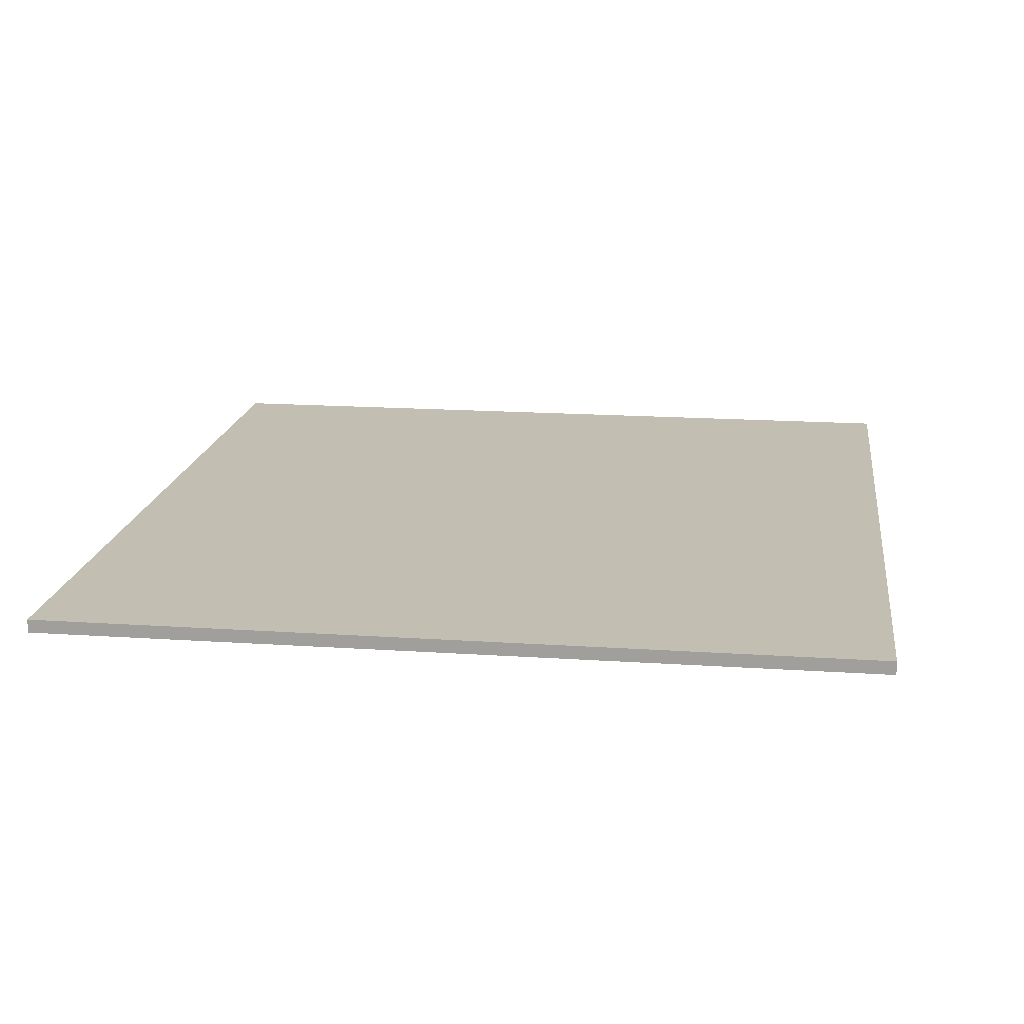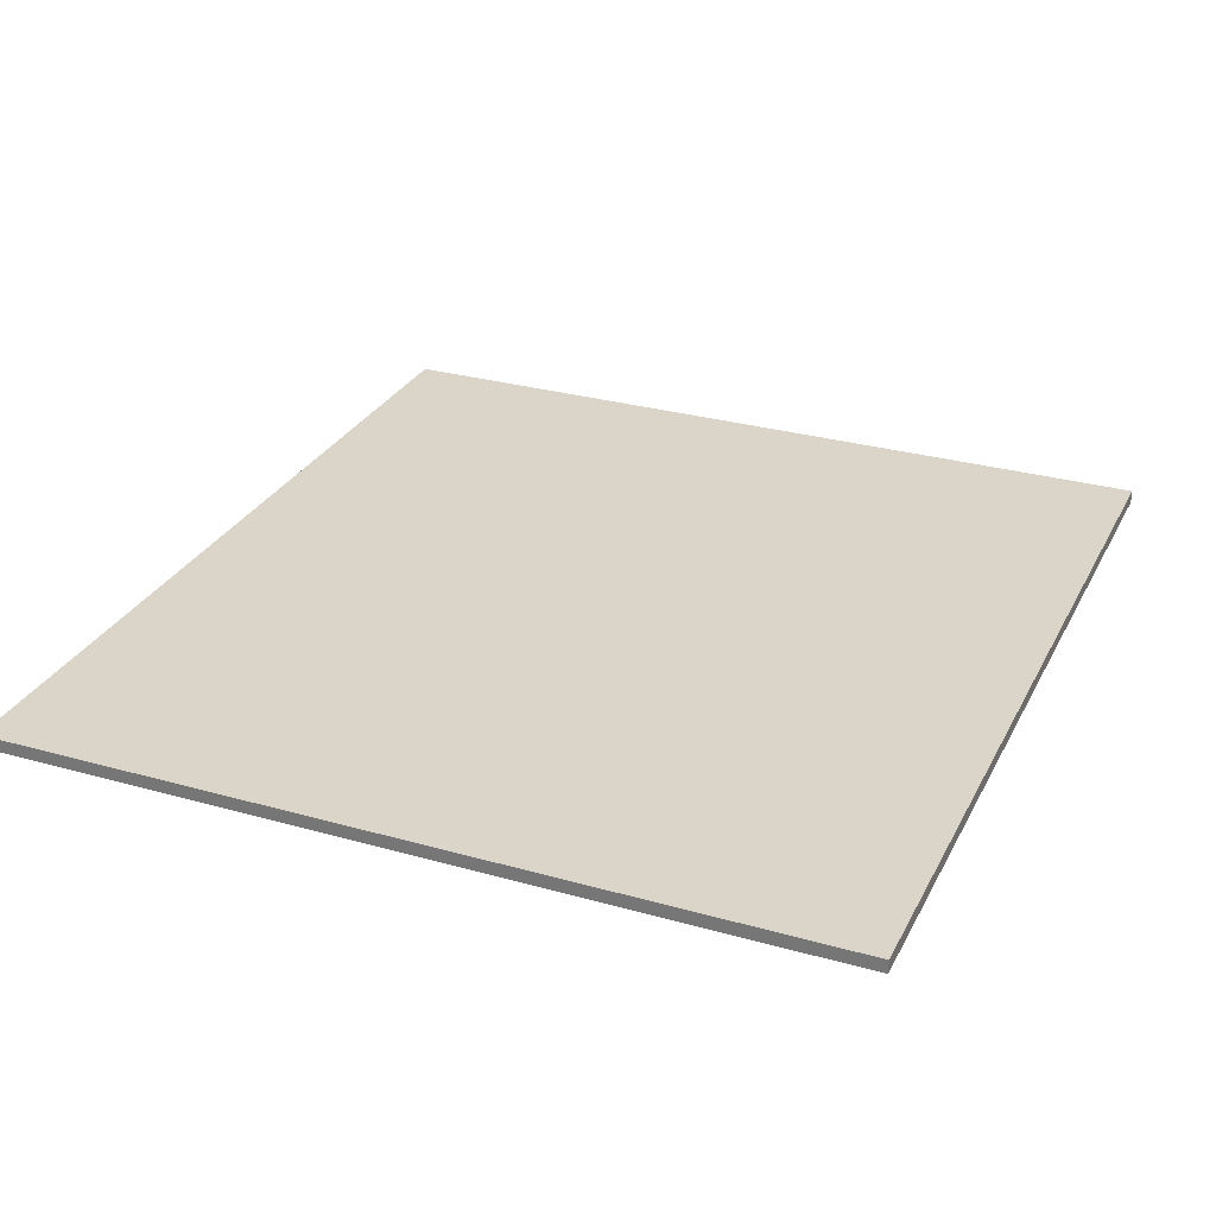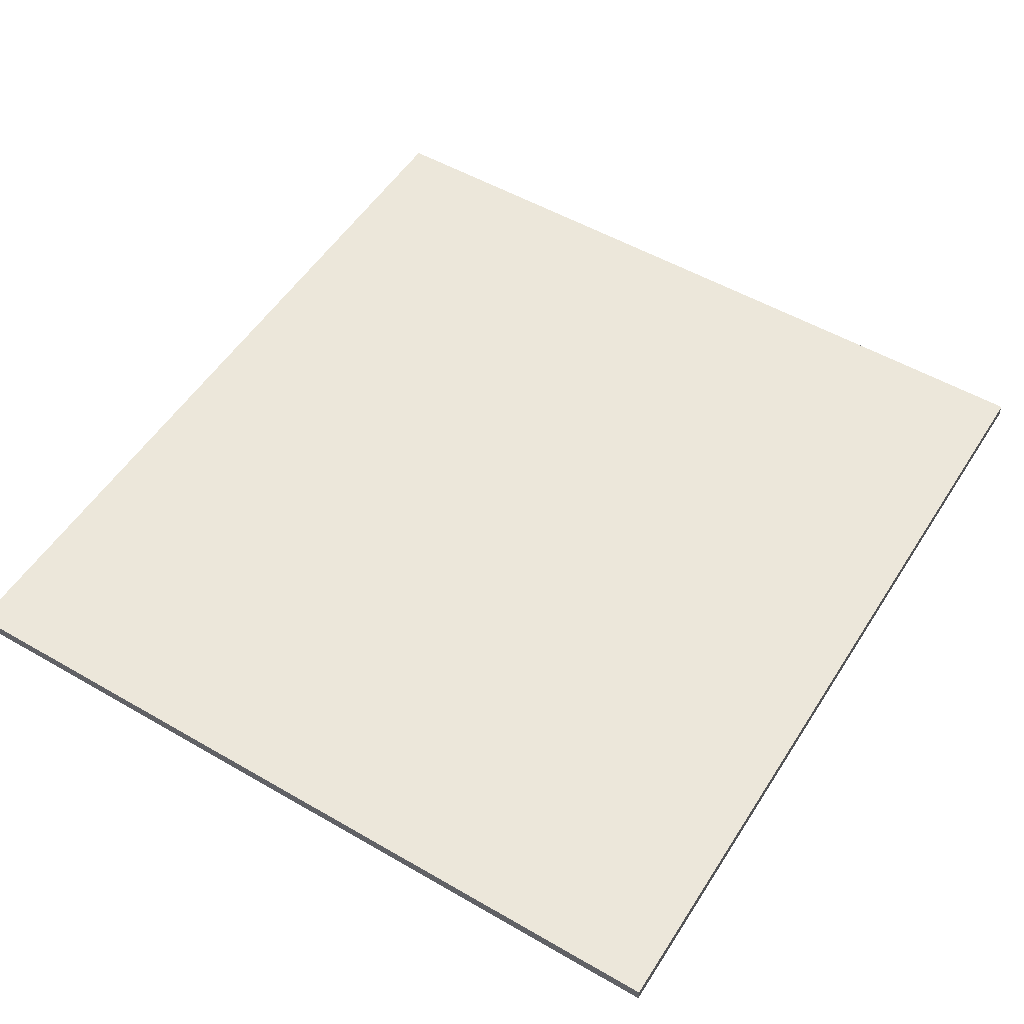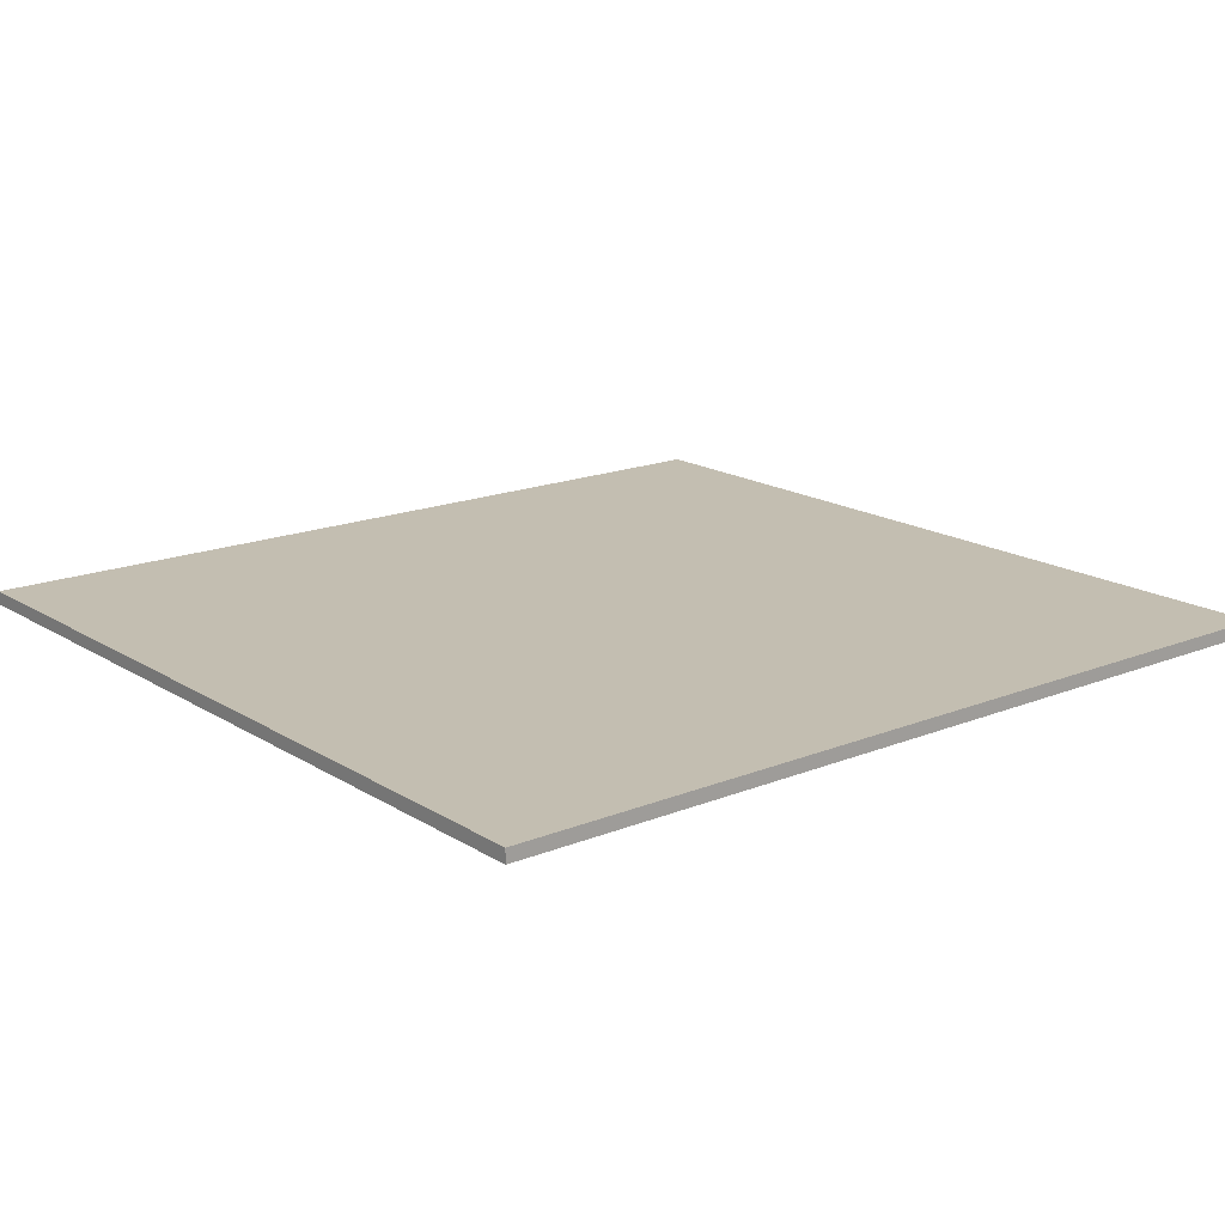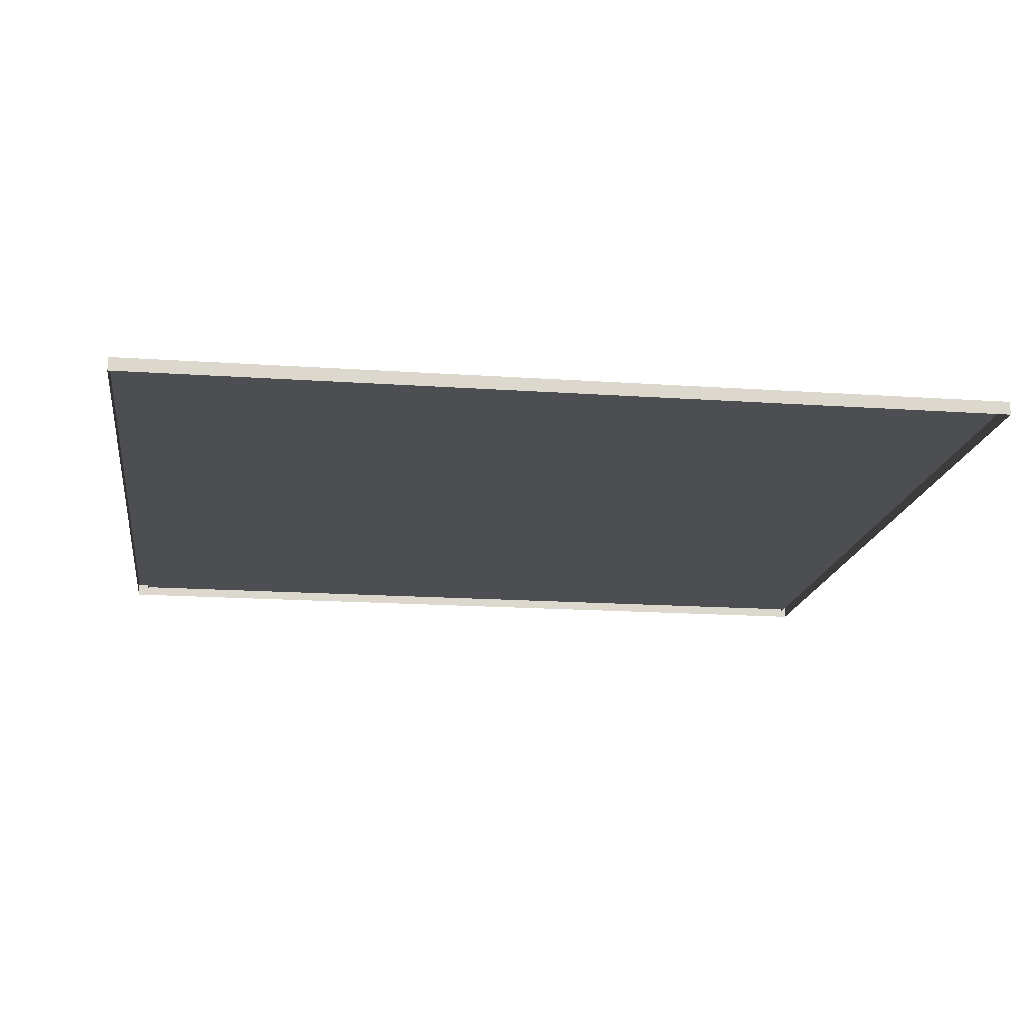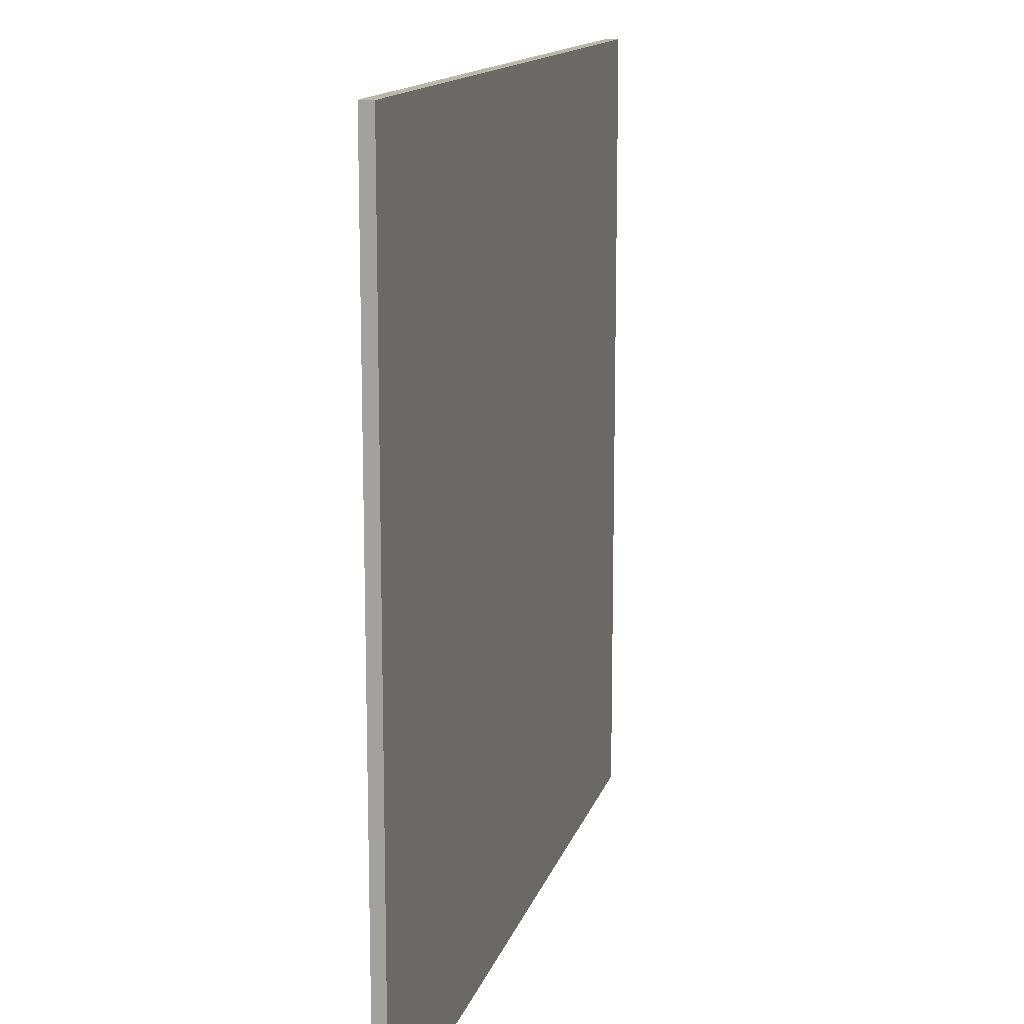
<metadata>
{"format":"obj","ext":"obj","renderer":"f3d","projection":"perspective","resolution":1024,"background":"white","views":[{"elev":17.1,"azim":97.7,"up":"+Y"},{"elev":29.1,"azim":112.8,"up":"+Y"},{"elev":52.9,"azim":-58.2,"up":"+Y"},{"elev":17.2,"azim":141.0,"up":"+Y"},{"elev":-16.9,"azim":172.0,"up":"+Y"},{"elev":13.8,"azim":104.2,"up":"+Z"}]}
</metadata>
<code>
o R3_Celling
v 0.1 2.7 -0.3
v 6.425 2.7 -0.3
v 0.1 2.7 -6.115
v 6.425 2.7 -6.115
v 0.1 2.75 -0.3
v 6.425 2.75 -0.3
v 0.1 2.75 -0.2
v 6.425 2.75 -0.2
v 0.1 2.7 -0.2
v 6.425 2.7 -0.2
v 6.525 2.7 -0.3
v 6.525 2.7 -6.115
v 6.525 2.7 -0.2
v 0 2.7 -0.3
v 0 2.7 -6.115
v 0 2.7 -0.2
v 0.1 2.7 -1e-06
v 6.425 2.7 -1e-06
v 6.525 2.7 -1e-06
v 0 2.7 -1e-06
v 0.1 2.8 -1e-06
v 6.525 2.8 -1e-06
v 0 2.8 -1e-06
v 0.1 2.7 -6.215
v 6.425 2.7 -6.215
v 6.525 2.7 -6.215
v 0 2.7 -6.215
v 0.1 2.8 -6.215
v 6.425 2.8 -6.215
v 6.525 2.8 -6.215
v 0 2.8 -6.215
v 0.1 2.8 -6.115
v 6.425 2.8 -6.115
v 6.525 2.8 -6.115
v 0 2.8 -6.115
v 0.1 2.8 -0.3
v 6.425 2.8 -0.3
v 6.525 2.8 -0.3
v 0 2.8 -0.3
v 0.1 2.8 -0.2
v 6.425 2.8 -0.2
v 6.525 2.8 -0.2
v 0 2.8 -0.2
v 6.425 2.8 -1e-06
f 1 3 4 2
f 2 6 5 1
f 6 8 7 5
f 8 10 9 7
f 1 5 7 9
f 6 2 10 8
f 17 21 23 20
f 19 22 44 18
f 18 44 21 17
f 27 31 28 24
f 25 29 30 26
f 24 28 29 25
f 31 35 32 28
f 29 33 34 30
f 28 32 33 29
f 35 39 36 32
f 33 37 38 34
f 32 36 37 33
f 39 43 40 36
f 37 41 42 38
f 36 40 41 37
f 43 23 21 40
f 41 44 22 42
f 40 21 44 41
f 19 13 42 22
f 13 11 38 42
f 11 12 34 38
f 12 26 30 34
f 16 20 23 43
f 14 16 43 39
f 15 14 39 35
f 27 15 35 31

</code>
